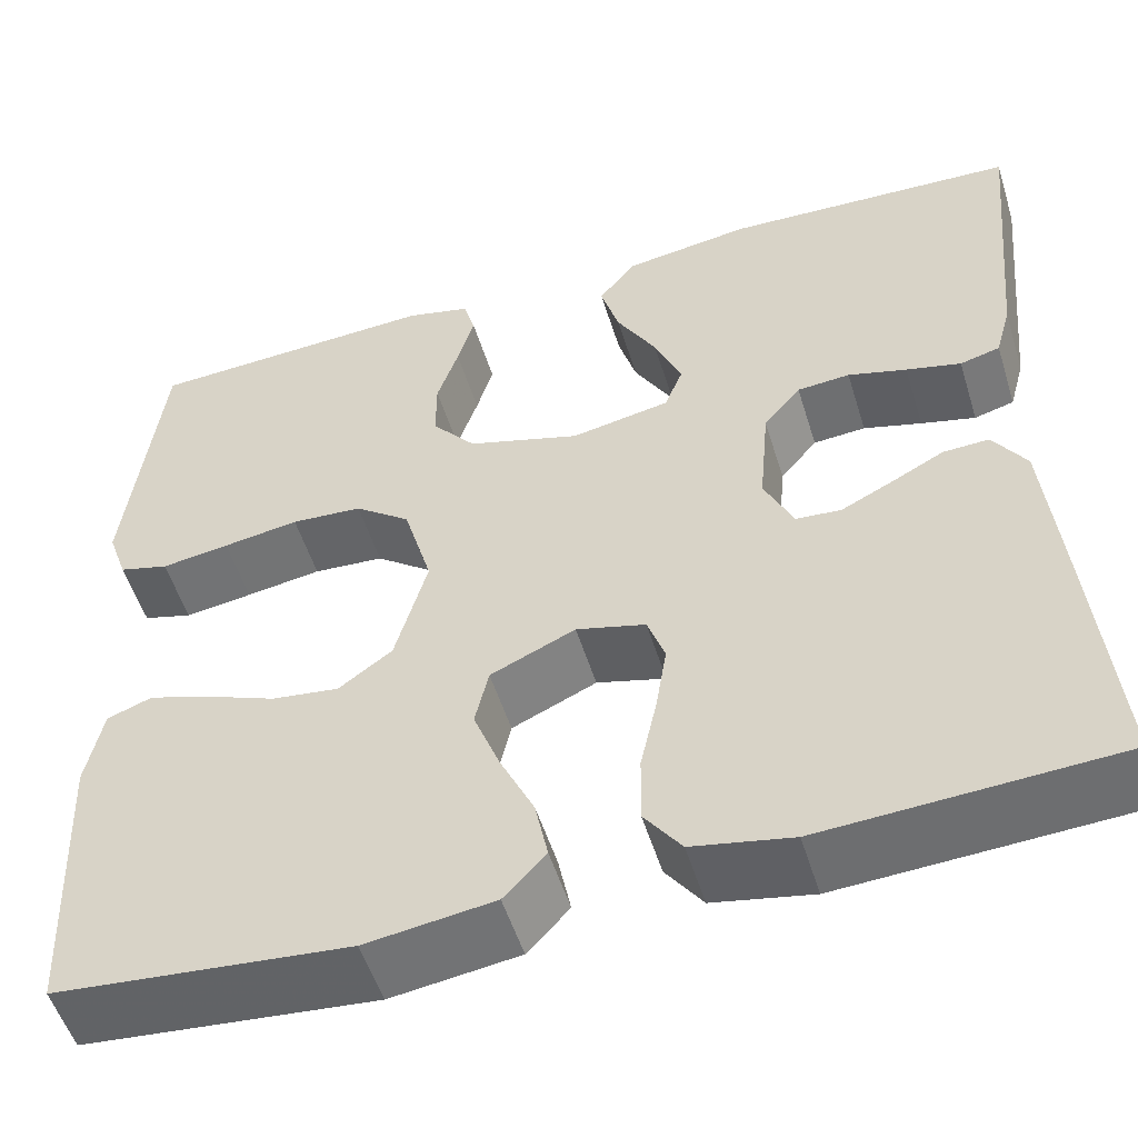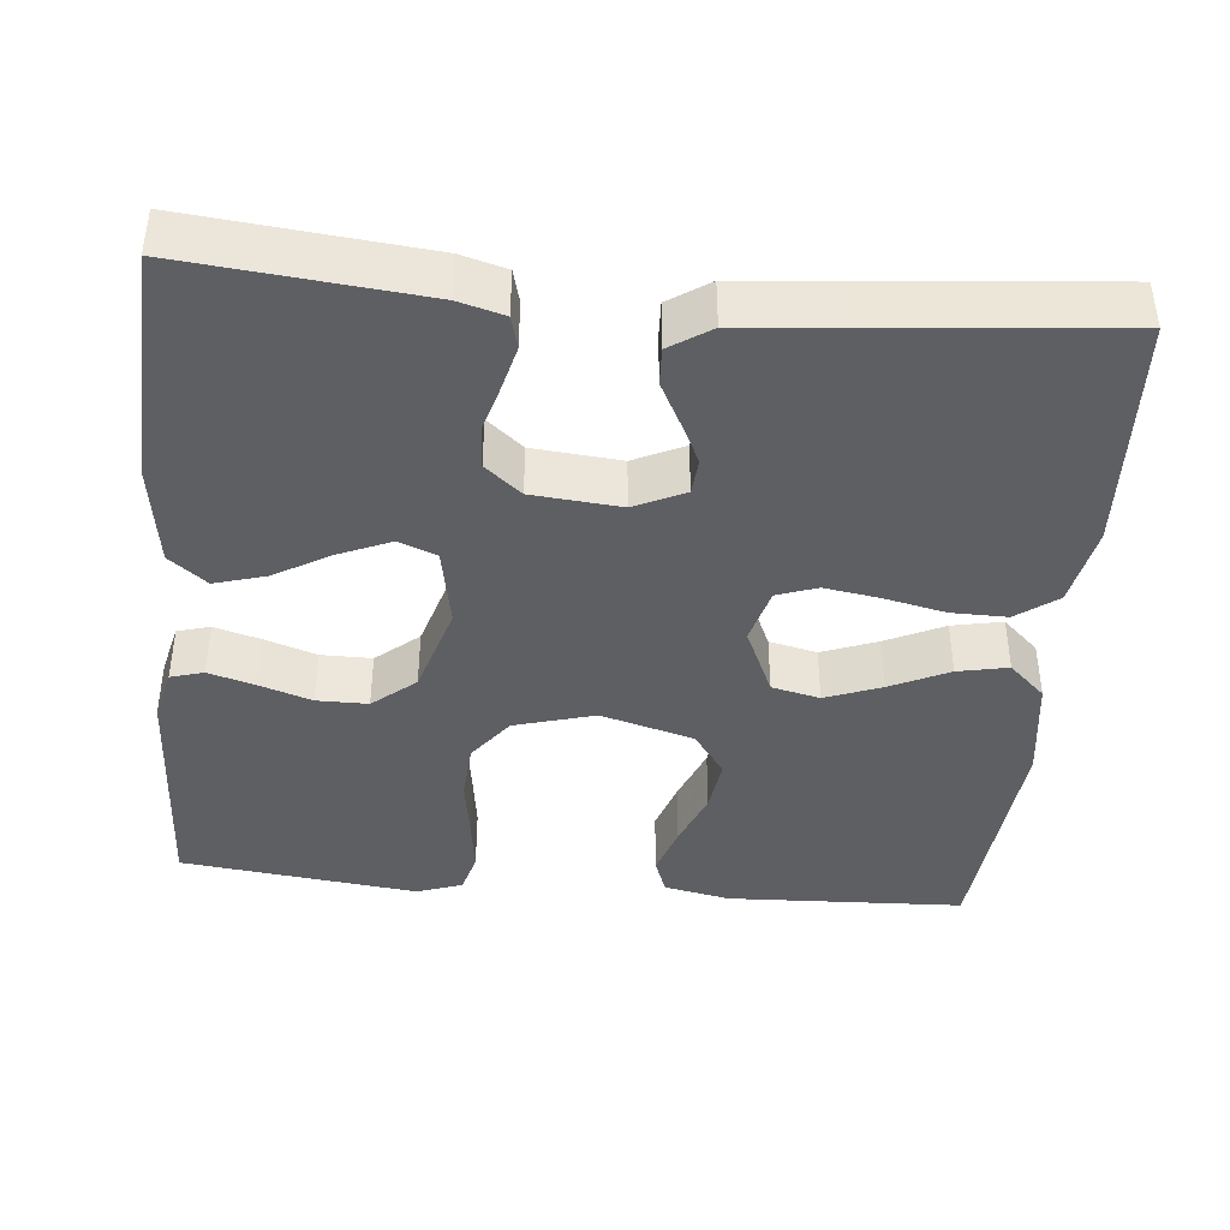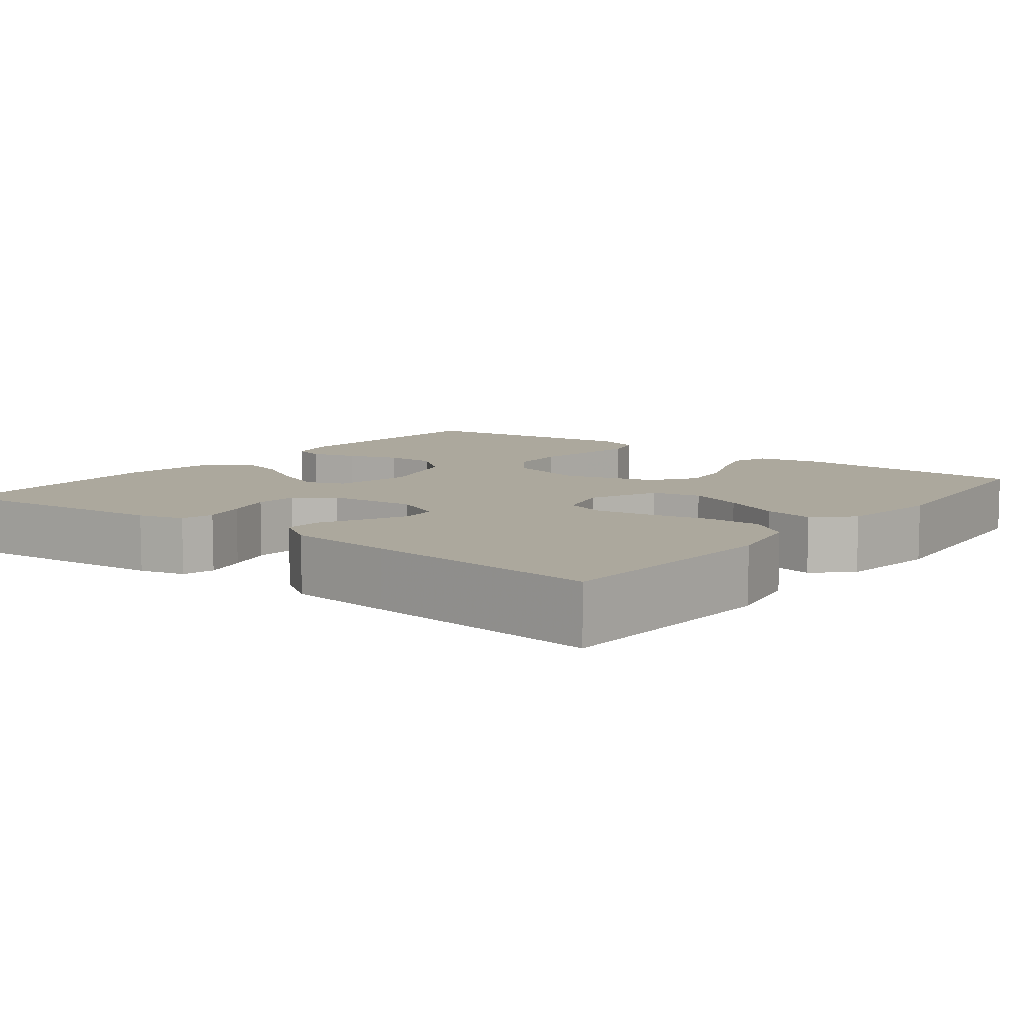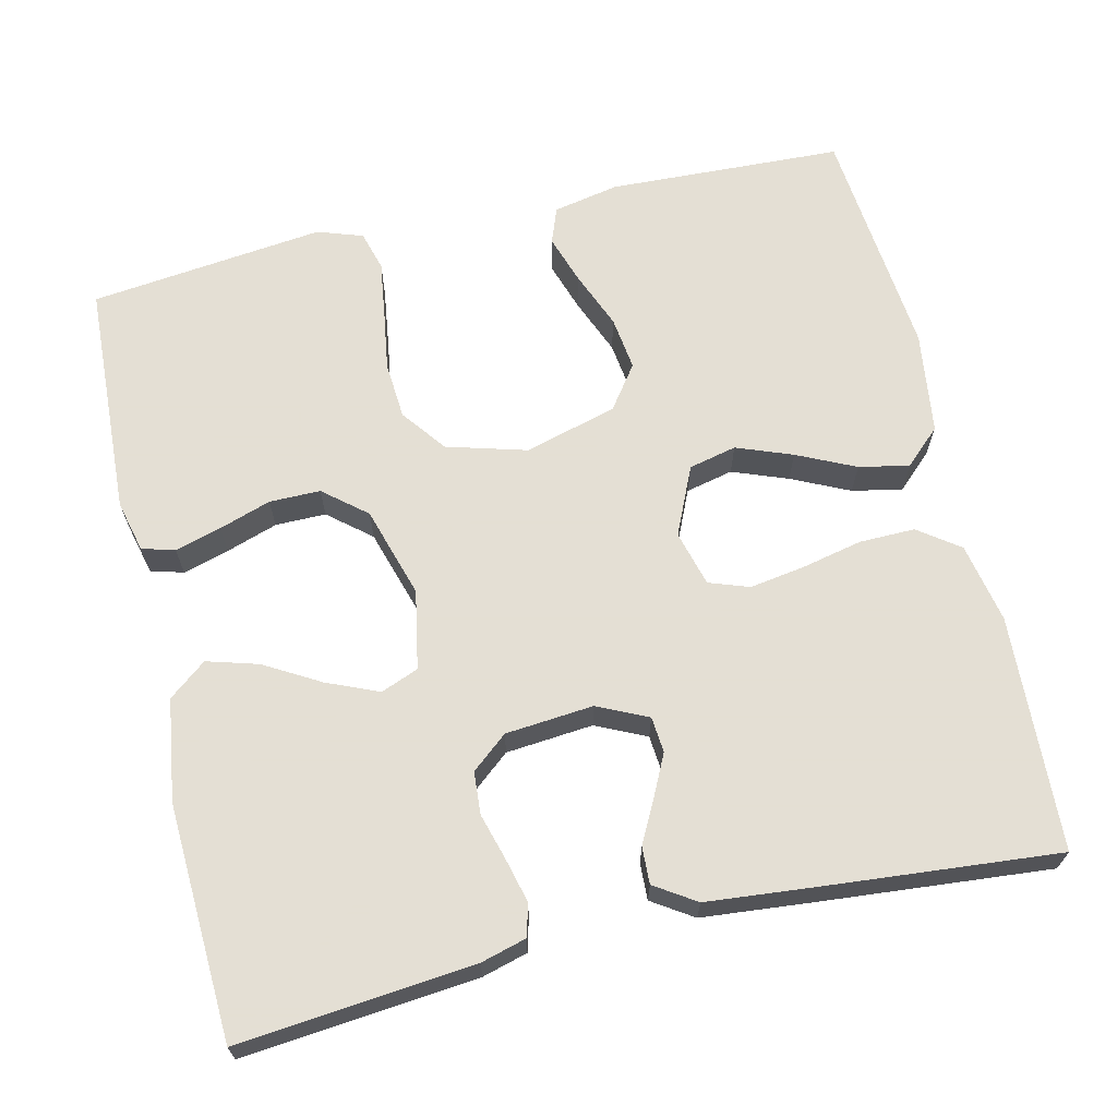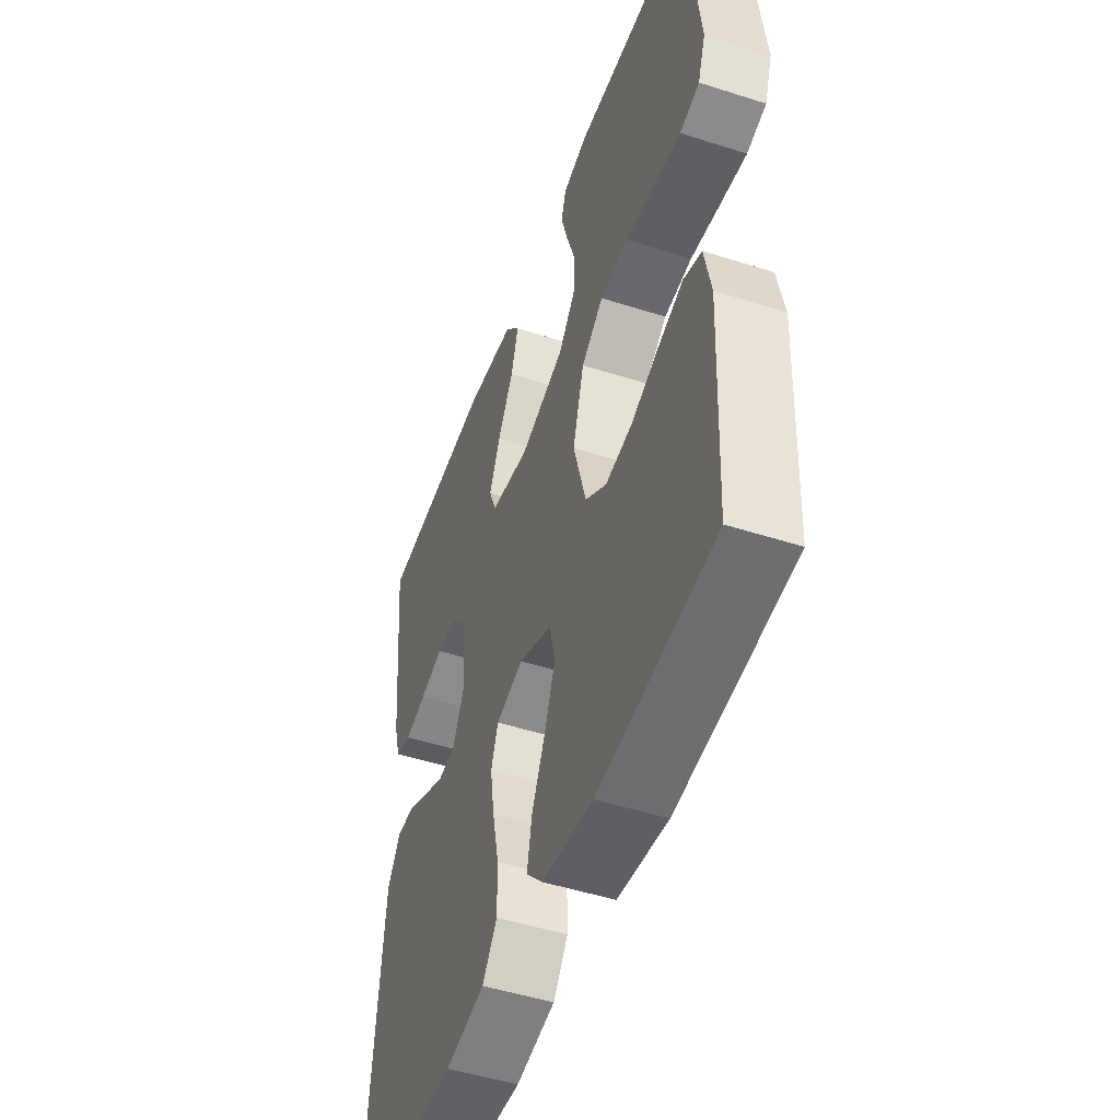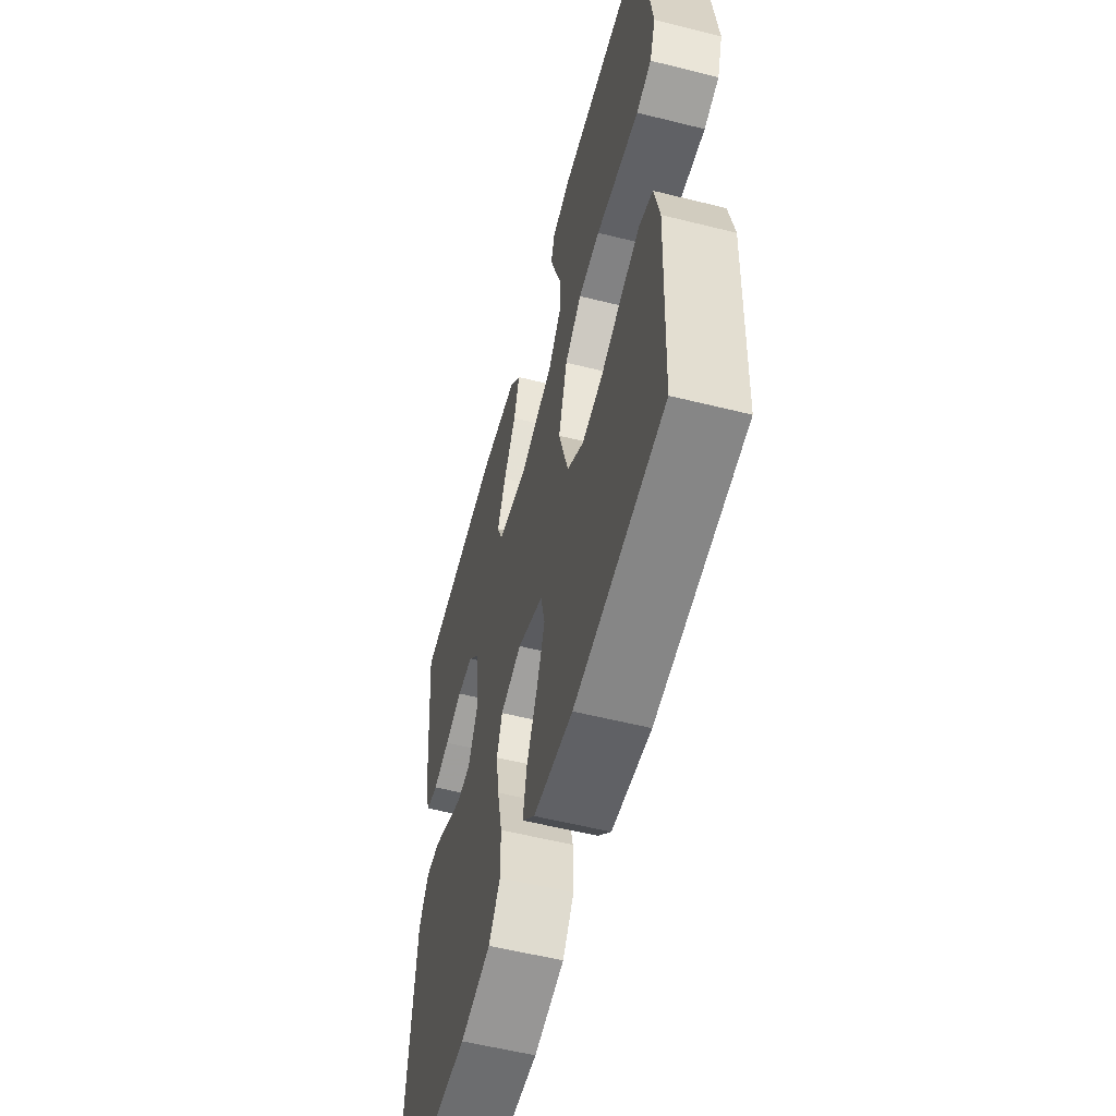
<metadata>
{"format":"obj","ext":"obj","renderer":"f3d","projection":"perspective","resolution":1024,"background":"white","views":[{"elev":-53.0,"azim":17.1,"up":"+Z"},{"elev":-41.4,"azim":84.6,"up":"+Y"},{"elev":8.6,"azim":127.8,"up":"+Y"},{"elev":66.3,"azim":76.8,"up":"+Y"},{"elev":-49.0,"azim":-109.6,"up":"+Z"},{"elev":-56.9,"azim":-104.6,"up":"+Z"}]}
</metadata>
<code>
v 0.5 0.07 -0.5
v 0.2 0.07 -0.516
v 0.098 0.07 -0.496
v 0.06 0.07 -0.444
v 0.061 0.07 -0.373
v 0.078 0.07 -0.295
v 0.089 0.07 -0.225
v 0.071 0.07 -0.174
v 0 0.07 -0.155
v -0.087 0.07 -0.194
v -0.101 0.07 -0.255
v -0.074 0.07 -0.326
v -0.039 0.07 -0.4
v -0.026 0.07 -0.464
v -0.069 0.07 -0.51
v -0.2 0.07 -0.528
v -0.5 0.07 -0.5
v -0.513 0.07 -0.2
v -0.496 0.07 -0.116
v -0.45 0.07 -0.099
v -0.386 0.07 -0.12
v -0.314 0.07 -0.149
v -0.245 0.07 -0.158
v -0.19 0.07 -0.118
v -0.157 0.07 0
v -0.186 0.07 0.102
v -0.243 0.07 0.145
v -0.316 0.07 0.15
v -0.394 0.07 0.138
v -0.464 0.07 0.128
v -0.515 0.07 0.142
v -0.535 0.07 0.2
v -0.5 0.07 0.5
v -0.2 0.07 0.515
v -0.134 0.07 0.499
v -0.122 0.07 0.457
v -0.139 0.07 0.398
v -0.161 0.07 0.332
v -0.161 0.07 0.267
v -0.116 0.07 0.213
v 0 0.07 0.178
v 0.101 0.07 0.197
v 0.12 0.07 0.245
v 0.092 0.07 0.311
v 0.051 0.07 0.382
v 0.032 0.07 0.447
v 0.07 0.07 0.495
v 0.2 0.07 0.514
v 0.5 0.07 0.5
v 0.471 0.07 0.2
v 0.455 0.07 0.142
v 0.414 0.07 0.131
v 0.358 0.07 0.145
v 0.298 0.07 0.162
v 0.244 0.07 0.158
v 0.206 0.07 0.112
v 0.196 0.07 0
v 0.226 0.07 -0.064
v 0.272 0.07 -0.068
v 0.325 0.07 -0.042
v 0.379 0.07 -0.014
v 0.426 0.07 -0.012
v 0.46 0.07 -0.064
v 0.473 0.07 -0.2
v 0.5 0 -0.5
v 0.2 0 -0.516
v 0.098 0 -0.496
v 0.06 0 -0.444
v 0.061 0 -0.373
v 0.078 0 -0.295
v 0.089 0 -0.225
v 0.071 0 -0.174
v 0 0 -0.155
v -0.087 0 -0.194
v -0.101 0 -0.255
v -0.074 0 -0.326
v -0.039 0 -0.4
v -0.026 0 -0.464
v -0.069 0 -0.51
v -0.2 0 -0.528
v -0.5 0 -0.5
v -0.513 0 -0.2
v -0.496 0 -0.116
v -0.45 0 -0.099
v -0.386 0 -0.12
v -0.314 0 -0.149
v -0.245 0 -0.158
v -0.19 0 -0.118
v -0.157 0 0
v -0.186 0 0.102
v -0.243 0 0.145
v -0.316 0 0.15
v -0.394 0 0.138
v -0.464 0 0.128
v -0.515 0 0.142
v -0.535 0 0.2
v -0.5 0 0.5
v -0.2 0 0.515
v -0.134 0 0.499
v -0.122 0 0.457
v -0.139 0 0.398
v -0.161 0 0.332
v -0.161 0 0.267
v -0.116 0 0.213
v 0 0 0.178
v 0.101 0 0.197
v 0.12 0 0.245
v 0.092 0 0.311
v 0.051 0 0.382
v 0.032 0 0.447
v 0.07 0 0.495
v 0.2 0 0.514
v 0.5 0 0.5
v 0.471 0 0.2
v 0.455 0 0.142
v 0.414 0 0.131
v 0.358 0 0.145
v 0.298 0 0.162
v 0.244 0 0.158
v 0.206 0 0.112
v 0.196 0 0
v 0.226 0 -0.064
v 0.272 0 -0.068
v 0.325 0 -0.042
v 0.379 0 -0.014
v 0.426 0 -0.012
v 0.46 0 -0.064
v 0.473 0 -0.2
f 60 61 62 63
f 59 60 63 64
f 58 59 64 1
f 51 52 53 54
f 49 50 51 54
f 49 54 55
f 48 49 55 56
f 44 45 46 47
f 43 44 47 48
f 35 36 37 38
f 33 34 35 38
f 33 38 39
f 32 33 39 40
f 28 29 30 31
f 28 31 32 40
f 19 20 21 22
f 17 18 19 22
f 17 22 23
f 16 17 23 24
f 12 13 14 15
f 11 12 15 16
f 10 11 16 24
f 3 4 5 6
f 3 6 7
f 58 1 2 3
f 57 58 3 7
f 43 48 56 57
f 42 43 57 7
f 27 28 40 41
f 26 27 41
f 25 26 41 42
f 9 10 24 25
f 8 9 25 42
f 7 8 42
f 127 126 125 124
f 128 127 124 123
f 65 128 123 122
f 118 117 116 115
f 118 115 114 113
f 119 118 113
f 120 119 113 112
f 111 110 109 108
f 112 111 108 107
f 102 101 100 99
f 102 99 98 97
f 103 102 97
f 104 103 97 96
f 95 94 93 92
f 104 96 95 92
f 86 85 84 83
f 86 83 82 81
f 87 86 81
f 88 87 81 80
f 79 78 77 76
f 80 79 76 75
f 88 80 75 74
f 70 69 68 67
f 71 70 67
f 67 66 65 122
f 71 67 122 121
f 121 120 112 107
f 71 121 107 106
f 105 104 92 91
f 105 91 90
f 106 105 90 89
f 89 88 74 73
f 106 89 73 72
f 106 72 71
f 1 65 66 2
f 2 66 67 3
f 3 67 68 4
f 4 68 69 5
f 5 69 70 6
f 6 70 71 7
f 7 71 72 8
f 8 72 73 9
f 9 73 74 10
f 10 74 75 11
f 11 75 76 12
f 12 76 77 13
f 13 77 78 14
f 14 78 79 15
f 15 79 80 16
f 16 80 81 17
f 17 81 82 18
f 18 82 83 19
f 19 83 84 20
f 20 84 85 21
f 21 85 86 22
f 22 86 87 23
f 23 87 88 24
f 24 88 89 25
f 25 89 90 26
f 26 90 91 27
f 27 91 92 28
f 28 92 93 29
f 29 93 94 30
f 30 94 95 31
f 31 95 96 32
f 32 96 97 33
f 33 97 98 34
f 34 98 99 35
f 35 99 100 36
f 36 100 101 37
f 37 101 102 38
f 38 102 103 39
f 39 103 104 40
f 40 104 105 41
f 41 105 106 42
f 42 106 107 43
f 43 107 108 44
f 44 108 109 45
f 45 109 110 46
f 46 110 111 47
f 47 111 112 48
f 48 112 113 49
f 49 113 114 50
f 50 114 115 51
f 51 115 116 52
f 52 116 117 53
f 53 117 118 54
f 54 118 119 55
f 55 119 120 56
f 56 120 121 57
f 57 121 122 58
f 58 122 123 59
f 59 123 124 60
f 60 124 125 61
f 61 125 126 62
f 62 126 127 63
f 63 127 128 64
f 64 128 65 1

</code>
